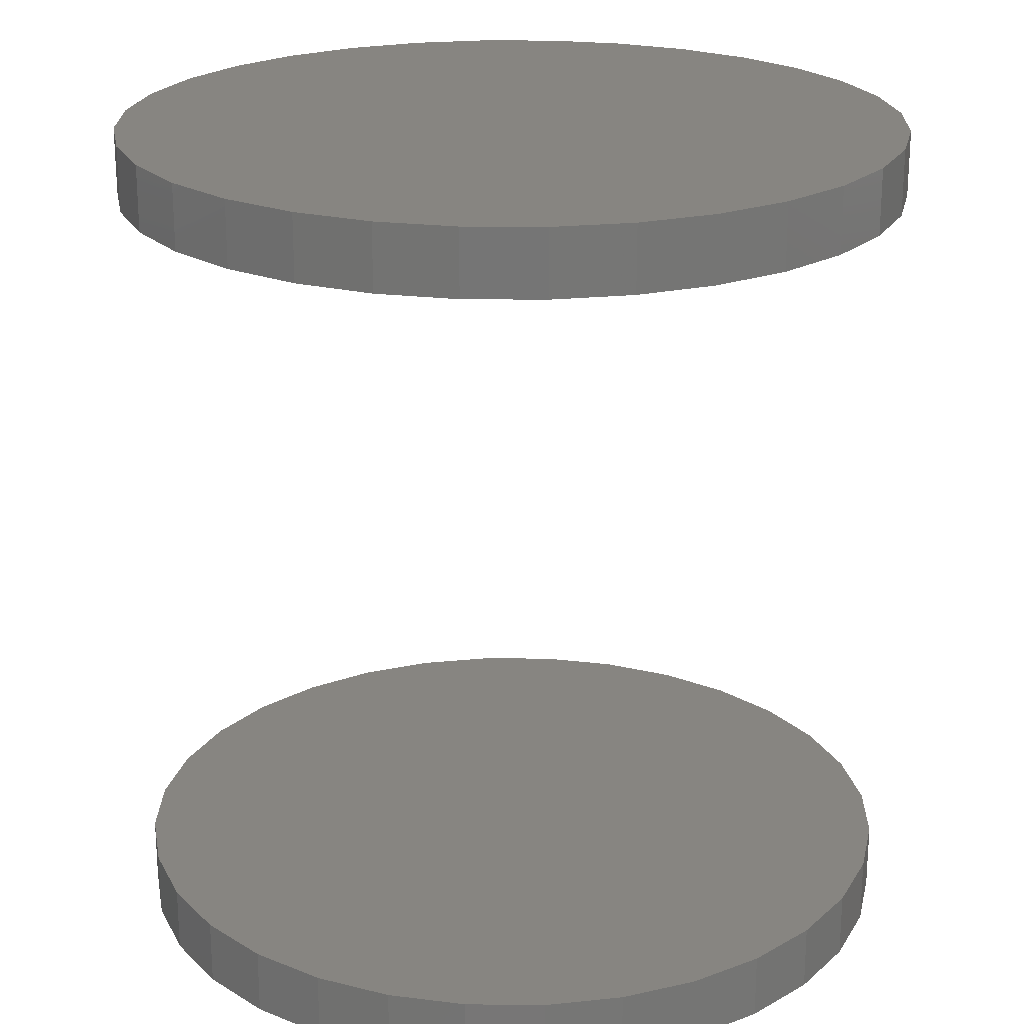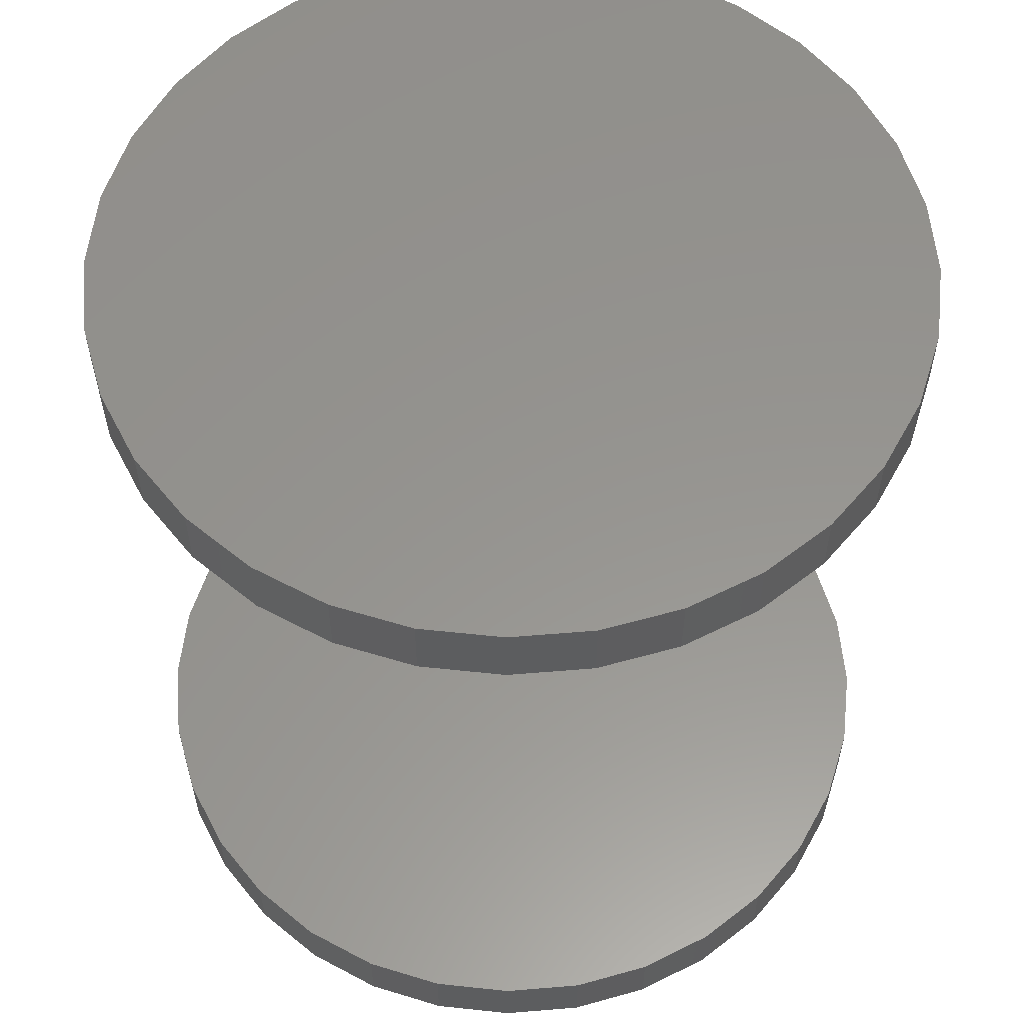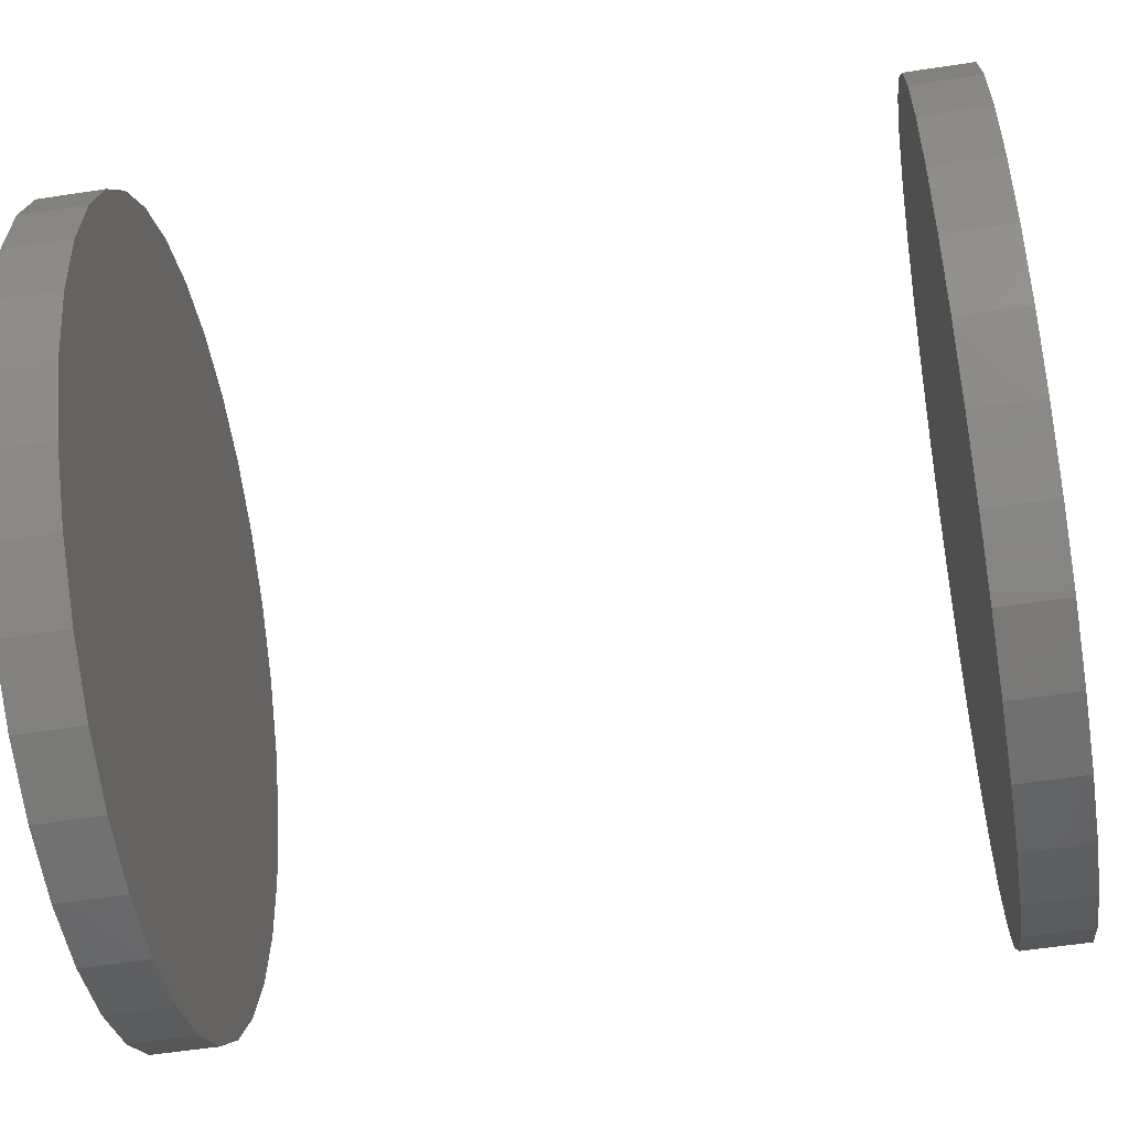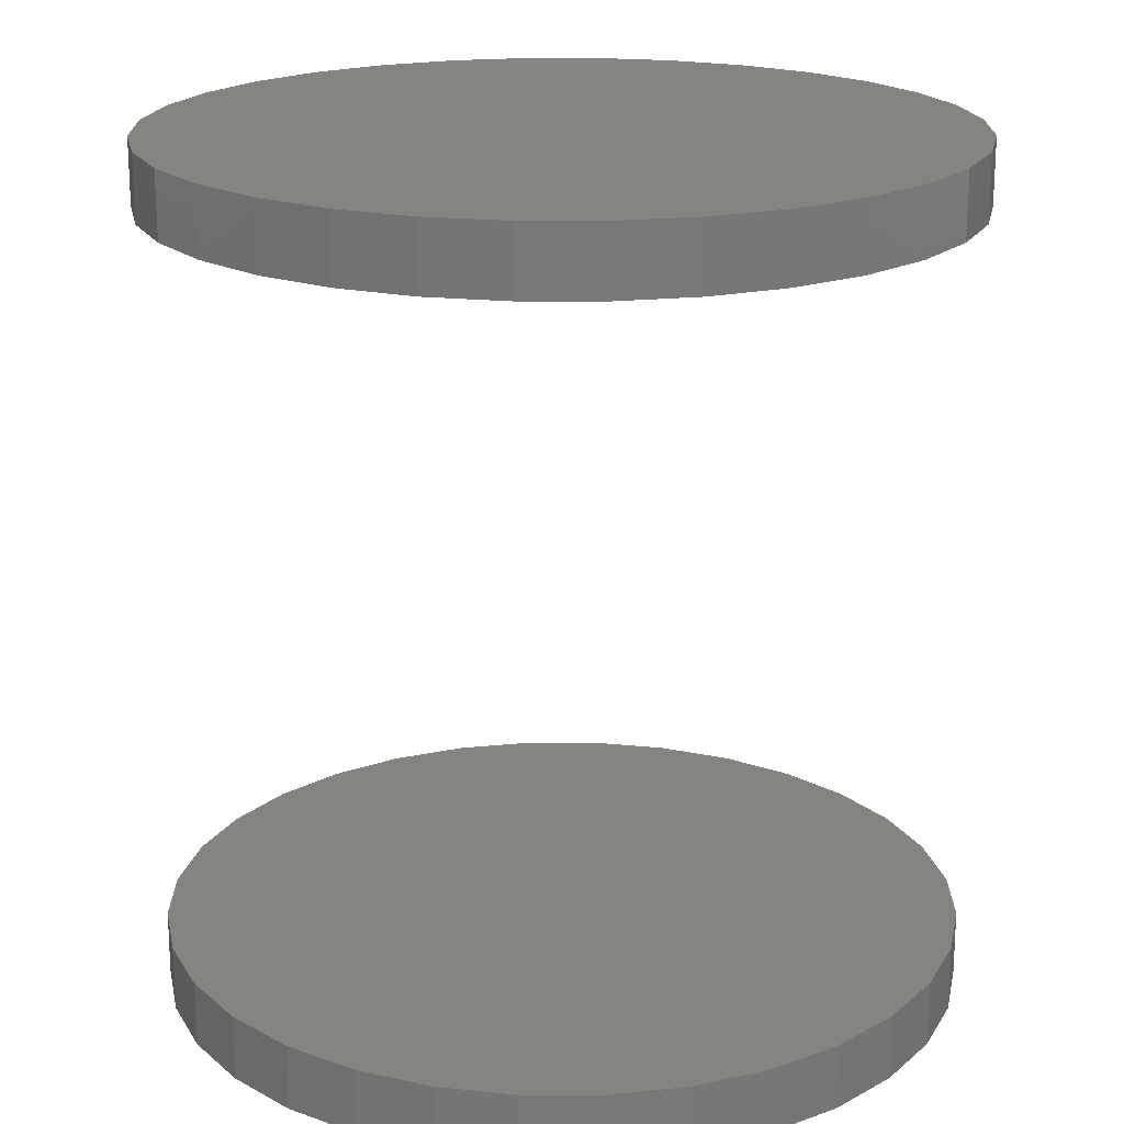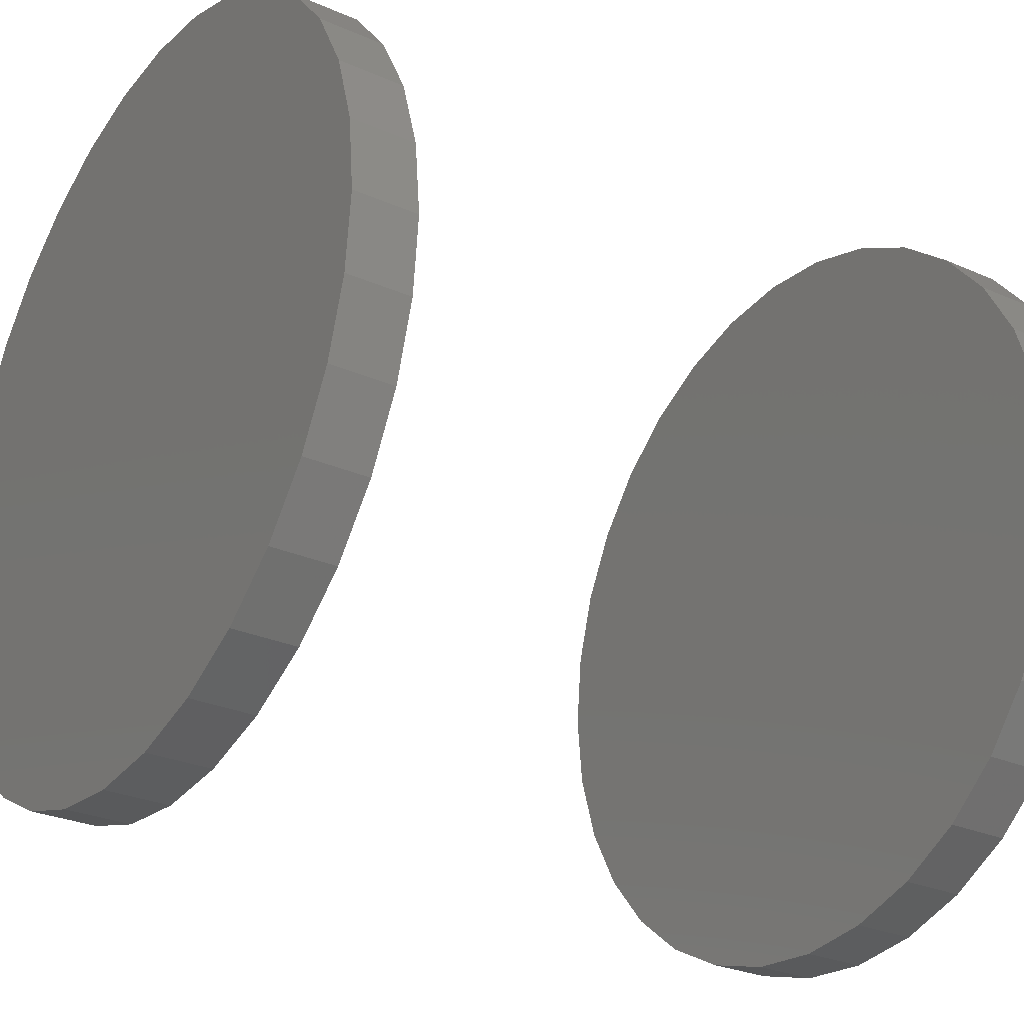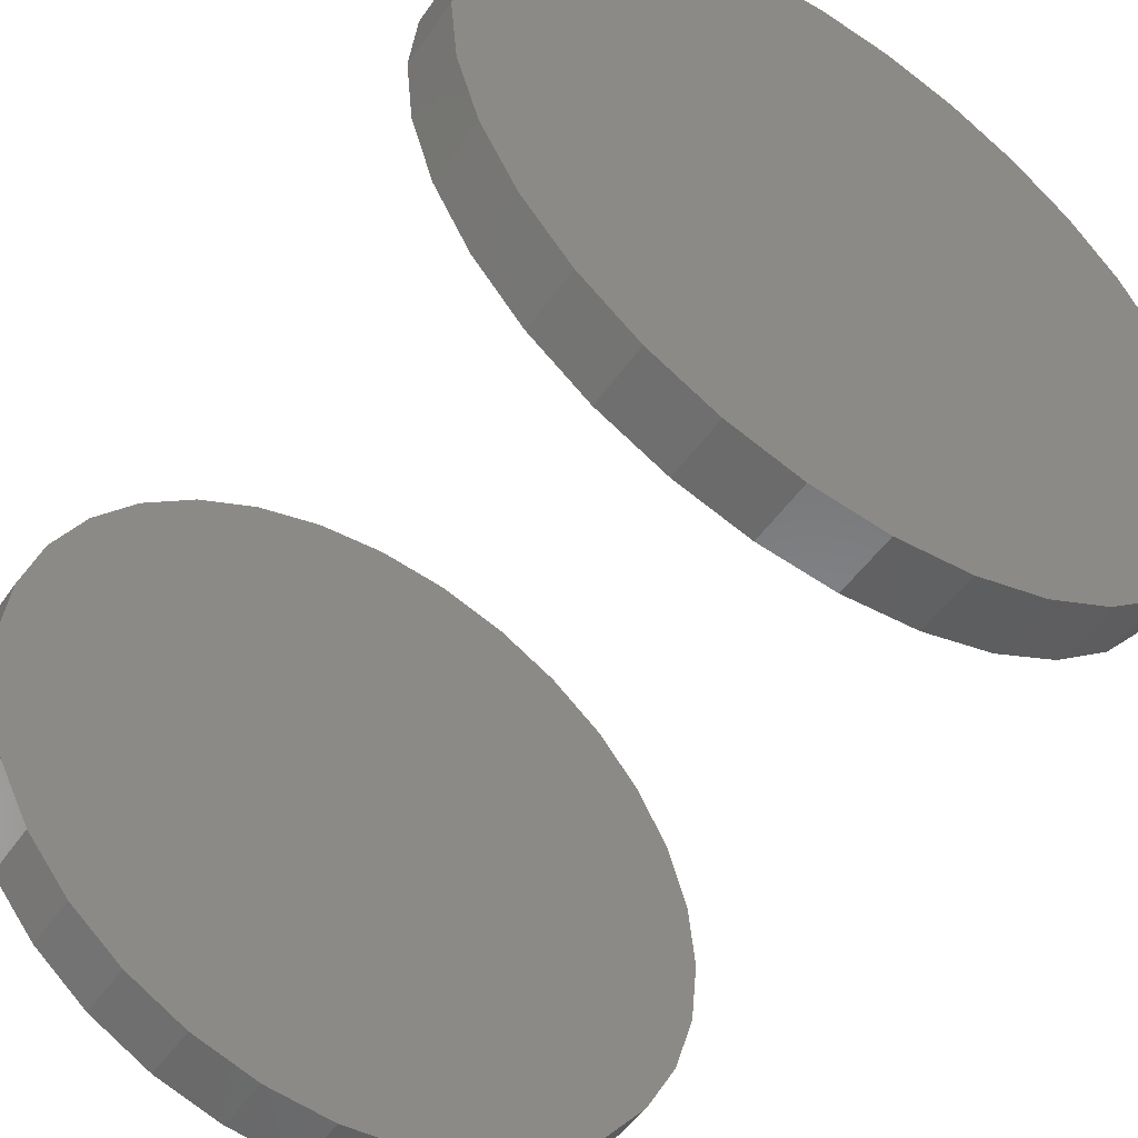
<metadata>
{"format":"stl","ext":"stl","renderer":"f3d","projection":"perspective","resolution":1024,"background":"white","views":[{"elev":22.0,"azim":-60.9,"up":"+Y"},{"elev":57.4,"azim":90.7,"up":"+Y"},{"elev":-56.0,"azim":-80.9,"up":"+Z"},{"elev":19.4,"azim":-61.9,"up":"+Y"},{"elev":-28.0,"azim":56.2,"up":"+Z"},{"elev":-51.0,"azim":146.1,"up":"+Z"}]}
</metadata>
<code>
# stl→obj: 128 verts, 248 faces
v -0.3736 -0.7188 3.257e-17
v -0.3736 -0.7812 3.257e-17
v -0.3663 -0.7188 0.07412
v -0.3663 -0.7812 0.07412
v -0.3447 -0.7188 0.1454
v -0.3447 -0.7812 0.1454
v -0.3096 -0.7188 0.2111
v -0.3096 -0.7812 0.2111
v -0.2623 -0.7188 0.2687
v -0.2623 -0.7812 0.2687
v -0.2047 -0.7188 0.3159
v -0.2047 -0.7812 0.3159
v -0.1391 -0.7188 0.351
v -0.1391 -0.7812 0.351
v -0.06779 -0.7188 0.3726
v -0.06779 -0.7812 0.3726
v 0.006332 -0.7188 0.3799
v 0.006332 -0.7812 0.3799
v 0.08045 -0.7188 0.3726
v 0.08045 -0.7812 0.3726
v 0.1517 -0.7188 0.351
v 0.1517 -0.7812 0.351
v 0.2174 -0.7188 0.3159
v 0.2174 -0.7812 0.3159
v 0.275 -0.7188 0.2687
v 0.275 -0.7812 0.2687
v 0.3222 -0.7188 0.2111
v 0.3222 -0.7812 0.2111
v 0.3573 -0.7188 0.1454
v 0.3573 -0.7812 0.1454
v 0.379 -0.7188 0.07412
v 0.379 -0.7812 0.07412
v 0.3863 -0.7188 -1.535e-16
v 0.3863 -0.7812 1.616e-16
v -0.3736 0.03125 3.257e-17
v -0.3736 -0.03125 3.257e-17
v -0.3663 0.03125 0.07412
v -0.3663 -0.03125 0.07412
v -0.3447 0.03125 0.1454
v -0.3447 -0.03125 0.1454
v -0.3096 0.03125 0.2111
v -0.3096 -0.03125 0.2111
v -0.2623 0.03125 0.2687
v -0.2623 -0.03125 0.2687
v -0.2047 0.03125 0.3159
v -0.2047 -0.03125 0.3159
v -0.1391 0.03125 0.351
v -0.1391 -0.03125 0.351
v -0.06779 0.03125 0.3726
v -0.06779 -0.03125 0.3726
v 0.006332 0.03125 0.3799
v 0.006332 -0.03125 0.3799
v 0.08045 0.03125 0.3726
v 0.08045 -0.03125 0.3726
v 0.1517 0.03125 0.351
v 0.1517 -0.03125 0.351
v 0.2174 0.03125 0.3159
v 0.2174 -0.03125 0.3159
v 0.275 0.03125 0.2687
v 0.275 -0.03125 0.2687
v 0.3222 0.03125 0.2111
v 0.3222 -0.03125 0.2111
v 0.3573 0.03125 0.1454
v 0.3573 -0.03125 0.1454
v 0.379 0.03125 0.07412
v 0.379 -0.03125 0.07412
v 0.3863 0.03125 -1.535e-16
v 0.3863 -0.03125 -6.049e-17
v 0.379 -0.7188 -0.07412
v 0.379 -0.7812 -0.07412
v 0.3573 -0.7188 -0.1454
v 0.3573 -0.7812 -0.1454
v 0.3222 -0.7188 -0.2111
v 0.3222 -0.7812 -0.2111
v 0.275 -0.7188 -0.2687
v 0.275 -0.7812 -0.2687
v 0.2174 -0.7188 -0.3159
v 0.2174 -0.7812 -0.3159
v 0.1517 -0.7188 -0.351
v 0.1517 -0.7812 -0.351
v 0.08045 -0.7188 -0.3726
v 0.08045 -0.7812 -0.3726
v 0.006332 -0.7188 -0.3799
v 0.006332 -0.7812 -0.3799
v -0.06779 -0.7188 -0.3726
v -0.06779 -0.7812 -0.3726
v -0.1391 -0.7188 -0.351
v -0.1391 -0.7812 -0.351
v -0.2047 -0.7188 -0.3159
v -0.2047 -0.7812 -0.3159
v -0.2623 -0.7188 -0.2687
v -0.2623 -0.7812 -0.2687
v -0.3096 -0.7188 -0.2111
v -0.3096 -0.7812 -0.2111
v -0.3447 -0.7188 -0.1454
v -0.3447 -0.7812 -0.1454
v -0.3663 -0.7188 -0.07412
v -0.3663 -0.7812 -0.07412
v 0.379 0.03125 -0.07412
v 0.379 -0.03125 -0.07412
v 0.3573 0.03125 -0.1454
v 0.3573 -0.03125 -0.1454
v 0.3222 0.03125 -0.2111
v 0.3222 -0.03125 -0.2111
v 0.275 0.03125 -0.2687
v 0.275 -0.03125 -0.2687
v 0.2174 0.03125 -0.3159
v 0.2174 -0.03125 -0.3159
v 0.1517 0.03125 -0.351
v 0.1517 -0.03125 -0.351
v 0.08045 0.03125 -0.3726
v 0.08045 -0.03125 -0.3726
v 0.006332 0.03125 -0.3799
v 0.006332 -0.03125 -0.3799
v -0.06779 0.03125 -0.3726
v -0.06779 -0.03125 -0.3726
v -0.1391 0.03125 -0.351
v -0.1391 -0.03125 -0.351
v -0.2047 0.03125 -0.3159
v -0.2047 -0.03125 -0.3159
v -0.2623 0.03125 -0.2687
v -0.2623 -0.03125 -0.2687
v -0.3096 0.03125 -0.2111
v -0.3096 -0.03125 -0.2111
v -0.3447 0.03125 -0.1454
v -0.3447 -0.03125 -0.1454
v -0.3663 0.03125 -0.07412
v -0.3663 -0.03125 -0.07412
f 1 2 3
f 3 2 4
f 3 4 5
f 5 4 6
f 5 6 7
f 7 6 8
f 7 8 9
f 9 8 10
f 9 10 11
f 11 10 12
f 11 12 13
f 13 12 14
f 13 14 15
f 15 14 16
f 15 16 17
f 17 16 18
f 17 18 19
f 19 18 20
f 19 20 21
f 21 20 22
f 21 22 23
f 23 22 24
f 23 24 25
f 25 24 26
f 25 26 27
f 27 26 28
f 27 28 29
f 29 28 30
f 29 30 31
f 31 30 32
f 31 32 33
f 33 32 34
f 35 36 37
f 37 36 38
f 37 38 39
f 39 38 40
f 39 40 41
f 41 40 42
f 41 42 43
f 43 42 44
f 43 44 45
f 45 44 46
f 45 46 47
f 47 46 48
f 47 48 49
f 49 48 50
f 49 50 51
f 51 50 52
f 51 52 53
f 53 52 54
f 53 54 55
f 55 54 56
f 55 56 57
f 57 56 58
f 57 58 59
f 59 58 60
f 59 60 61
f 61 60 62
f 61 62 63
f 63 62 64
f 63 64 65
f 65 64 66
f 65 66 67
f 67 66 68
f 33 34 69
f 69 34 70
f 69 70 71
f 71 70 72
f 71 72 73
f 73 72 74
f 73 74 75
f 75 74 76
f 75 76 77
f 77 76 78
f 77 78 79
f 79 78 80
f 79 80 81
f 81 80 82
f 81 82 83
f 83 82 84
f 83 84 85
f 85 84 86
f 85 86 87
f 87 86 88
f 87 88 89
f 89 88 90
f 89 90 91
f 91 90 92
f 91 92 93
f 93 92 94
f 93 94 95
f 95 94 96
f 95 96 97
f 97 96 98
f 97 98 1
f 1 98 2
f 67 68 99
f 99 68 100
f 99 100 101
f 101 100 102
f 101 102 103
f 103 102 104
f 103 104 105
f 105 104 106
f 105 106 107
f 107 106 108
f 107 108 109
f 109 108 110
f 109 110 111
f 111 110 112
f 111 112 113
f 113 112 114
f 113 114 115
f 115 114 116
f 115 116 117
f 117 116 118
f 117 118 119
f 119 118 120
f 119 120 121
f 121 120 122
f 121 122 123
f 123 122 124
f 123 124 125
f 125 124 126
f 125 126 127
f 127 126 128
f 127 128 35
f 35 128 36
f 50 54 52
f 54 50 56
f 56 50 48
f 56 48 58
f 58 48 46
f 58 46 60
f 60 46 44
f 60 44 62
f 62 44 42
f 62 42 64
f 64 42 40
f 64 40 66
f 66 40 38
f 66 38 68
f 68 38 36
f 68 36 100
f 100 36 128
f 100 128 102
f 102 128 126
f 102 126 104
f 104 126 124
f 104 124 106
f 106 124 122
f 106 122 108
f 108 122 120
f 108 120 110
f 110 120 118
f 110 118 112
f 112 118 116
f 112 116 114
f 17 19 15
f 83 85 81
f 81 85 87
f 81 87 79
f 79 87 89
f 79 89 77
f 77 89 91
f 77 91 75
f 75 91 93
f 75 93 73
f 73 93 95
f 73 95 71
f 71 95 97
f 71 97 69
f 69 97 1
f 69 1 33
f 33 1 3
f 33 3 31
f 31 3 5
f 31 5 29
f 29 5 7
f 29 7 27
f 27 7 9
f 27 9 25
f 25 9 11
f 25 11 23
f 23 11 13
f 23 13 21
f 21 13 15
f 21 15 19
f 51 53 49
f 113 115 111
f 111 115 117
f 111 117 109
f 109 117 119
f 109 119 107
f 107 119 121
f 107 121 105
f 105 121 123
f 105 123 103
f 103 123 125
f 103 125 101
f 101 125 127
f 101 127 99
f 99 127 35
f 99 35 67
f 67 35 37
f 67 37 65
f 65 37 39
f 65 39 63
f 63 39 41
f 63 41 61
f 61 41 43
f 61 43 59
f 59 43 45
f 59 45 57
f 57 45 47
f 57 47 55
f 55 47 49
f 55 49 53
f 16 20 18
f 20 16 22
f 22 16 14
f 22 14 24
f 24 14 12
f 24 12 26
f 26 12 10
f 26 10 28
f 28 10 8
f 28 8 30
f 30 8 6
f 30 6 32
f 32 6 4
f 32 4 34
f 34 4 2
f 34 2 70
f 70 2 98
f 70 98 72
f 72 98 96
f 72 96 74
f 74 96 94
f 74 94 76
f 76 94 92
f 76 92 78
f 78 92 90
f 78 90 80
f 80 90 88
f 80 88 82
f 82 88 86
f 82 86 84

</code>
